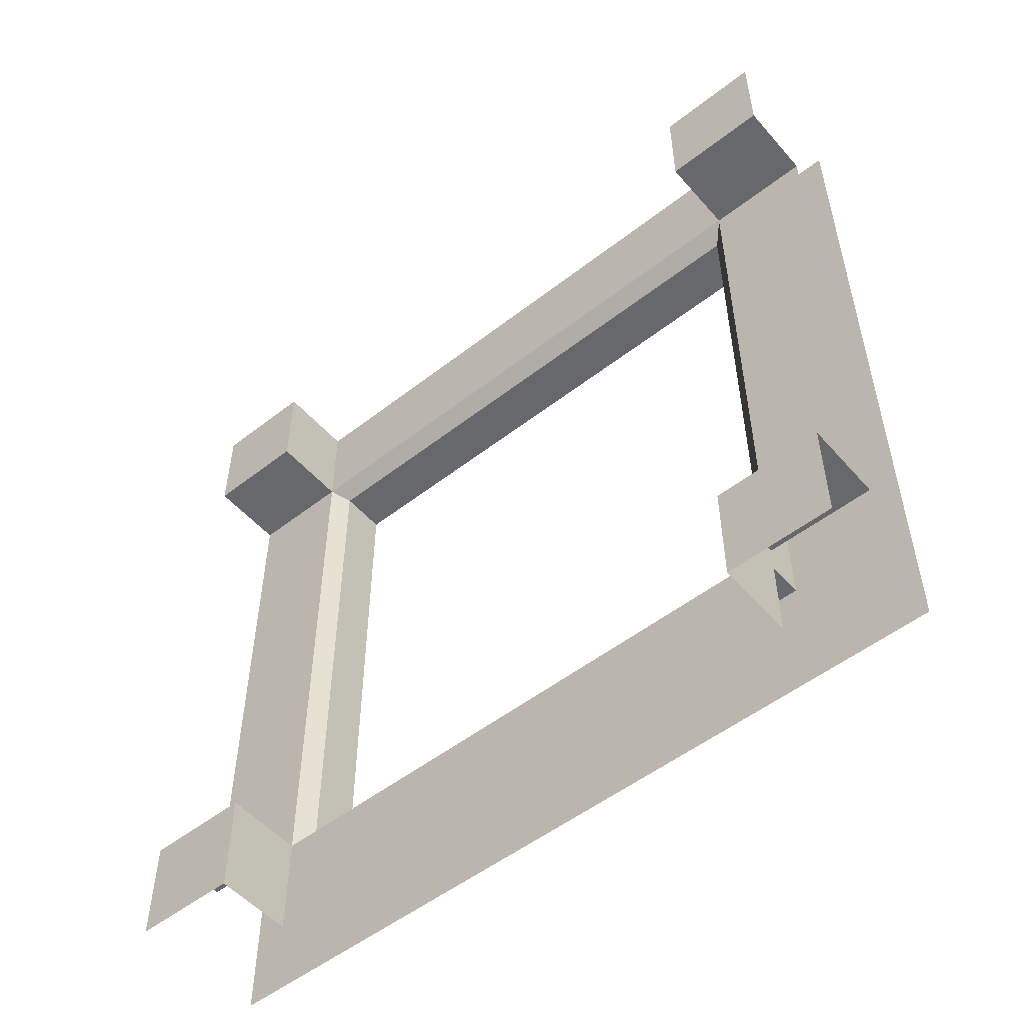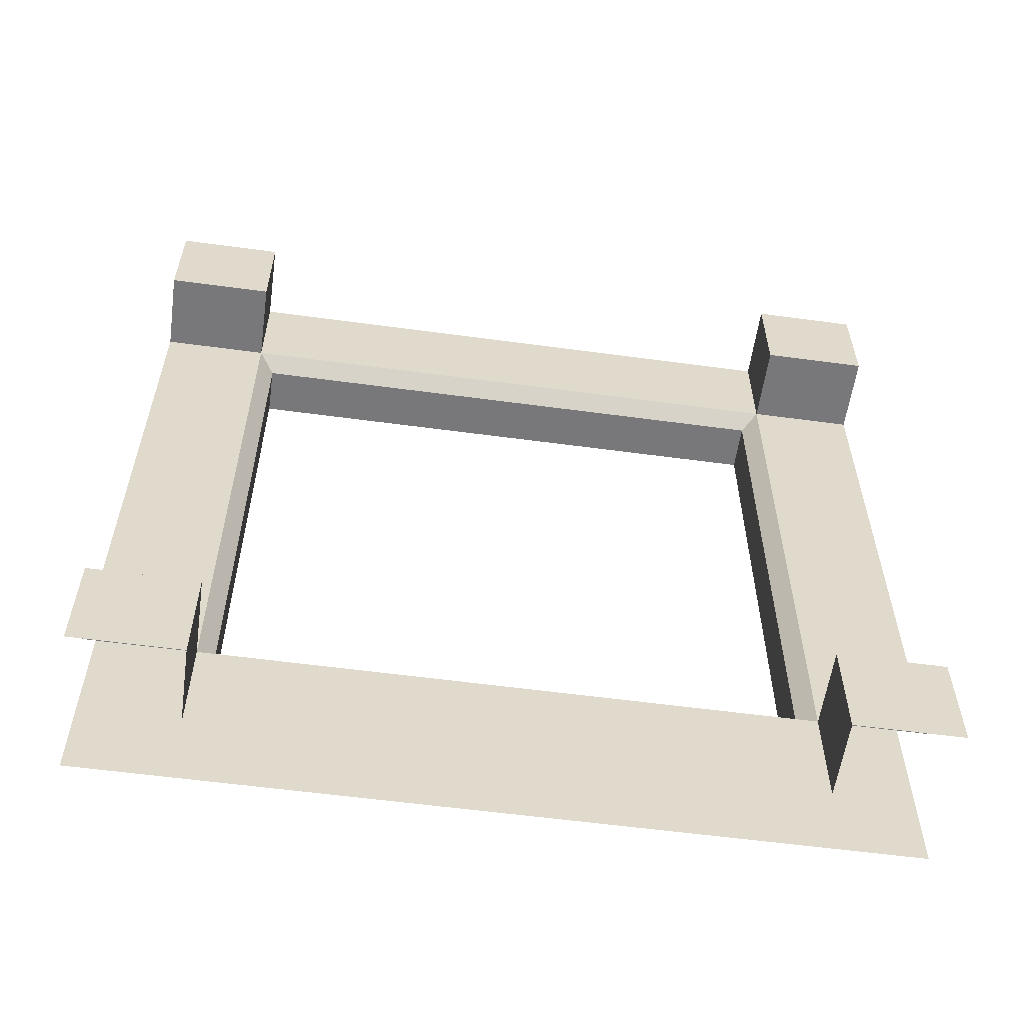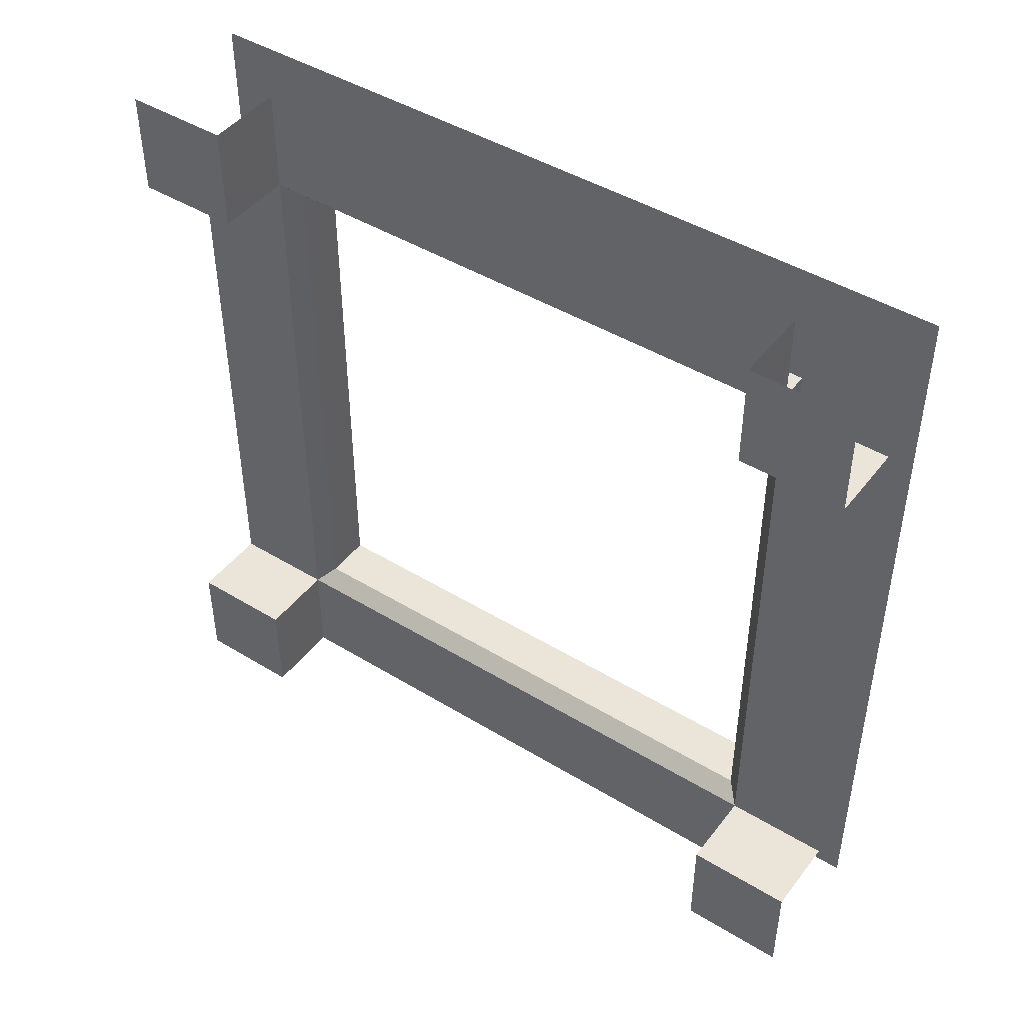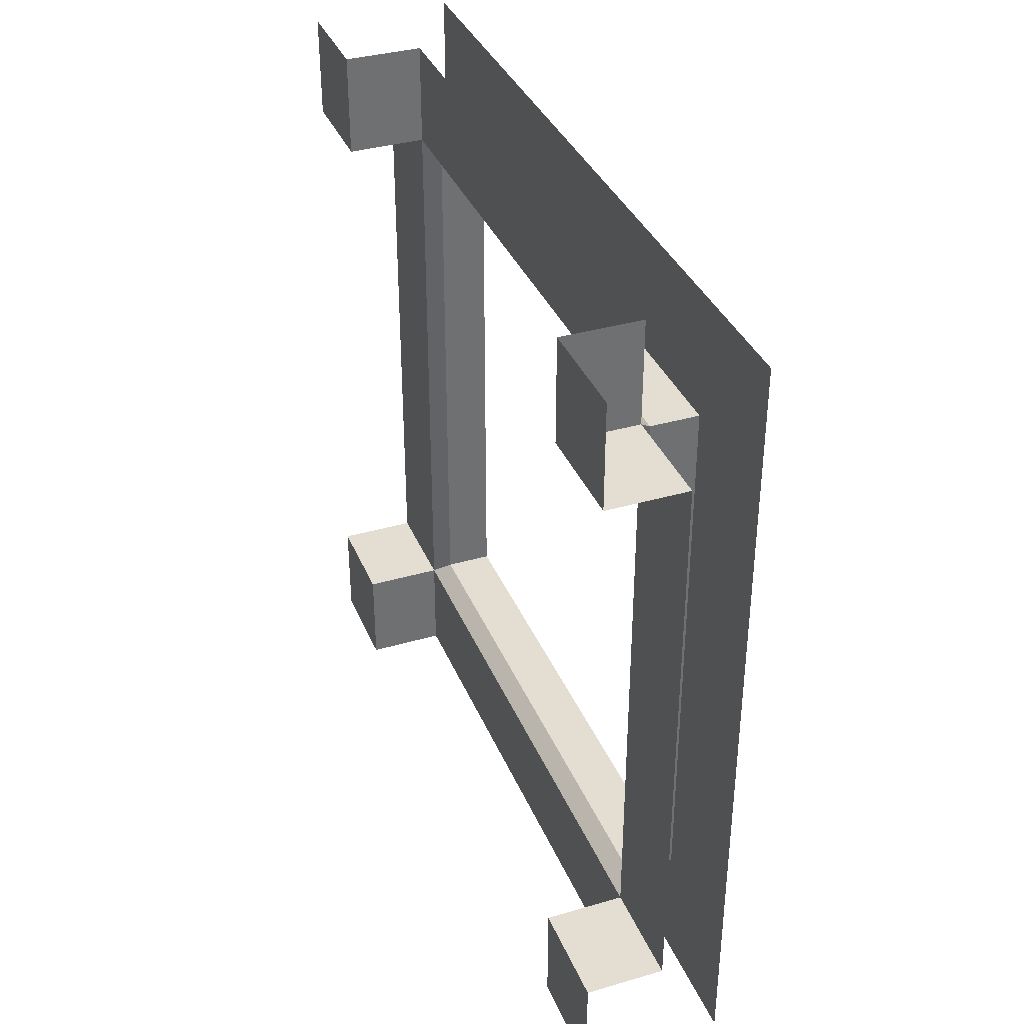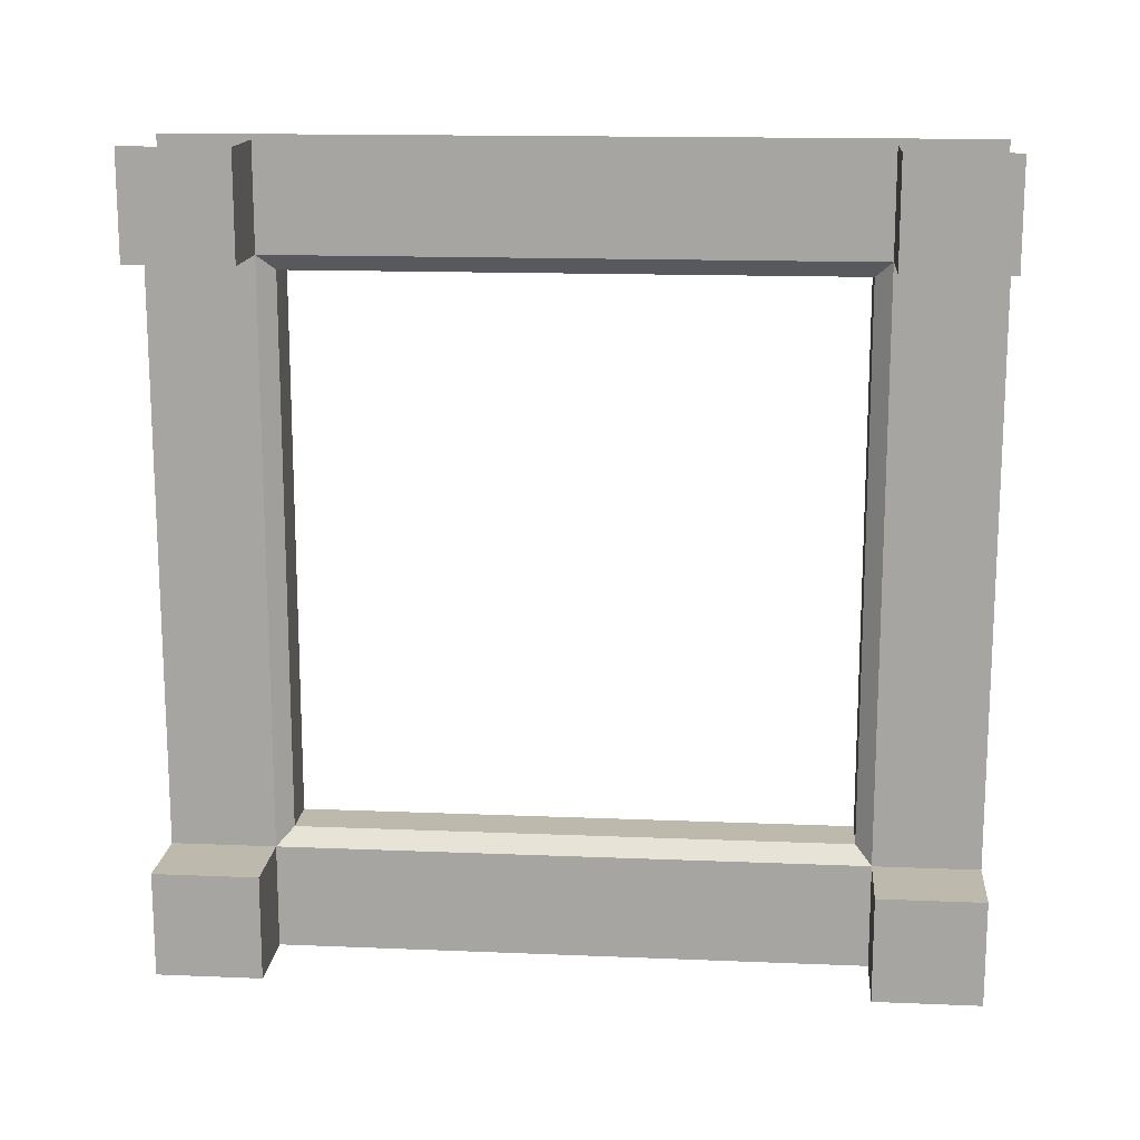
<metadata>
{"format":"obj","ext":"obj","renderer":"f3d","projection":"perspective","resolution":1024,"background":"white","views":[{"elev":-52.4,"azim":-50.0,"up":"+Y"},{"elev":-57.6,"azim":-98.0,"up":"+Z"},{"elev":45.2,"azim":-54.8,"up":"+Z"},{"elev":36.3,"azim":-20.8,"up":"+Z"},{"elev":15.2,"azim":-85.0,"up":"+Y"}]}
</metadata>
<code>
o BF_Chassis_Face
v -0.32 0.348 -0.348
v -0.32 -0.348 -0.348
v -0.4 -0.368 -0.368
v -0.38 -0.348 -0.348
v -0.5 -0.368 -0.368
v -0.5 -0.5 -0.5
v -0.38 0.348 -0.348
v -0.5 0.5 -0.5
v -0.4 0.368 -0.368
v -0.5 0.368 -0.368
v -0.32 0.348 -0.5
v -0.32 0.5 -0.5
v -0.5 0.368 -0.5
v -0.4 0.368 -0.5
v -0.32 -0.5 -0.5
v -0.32 -0.348 -0.5
v -0.4 -0.368 -0.5
v -0.5 -0.368 -0.5
v -0.32 -0.5 -0.348
v -0.5 -0.5 -0.368
v -0.4 -0.5 -0.368
v -0.32 0.5 -0.348
v -0.5 0.5 -0.368
v -0.4 0.5 -0.368
v -0.32 -0.348 0.348
v -0.4 -0.368 0.368
v -0.38 -0.348 0.348
v -0.5 -0.5 0.5
v -0.5 -0.368 0.368
v -0.4 0.368 0.368
v -0.38 0.348 0.348
v -0.32 0.348 0.348
v -0.5 0.5 0.5
v -0.5 0.368 0.368
v -0.4 0.368 0.5
v -0.32 0.348 0.5
v -0.32 0.5 0.5
v -0.5 0.368 0.5
v -0.32 -0.5 0.5
v -0.32 -0.348 0.5
v -0.4 -0.368 0.5
v -0.5 -0.368 0.5
v -0.32 -0.5 0.348
v -0.5 -0.5 0.368
v -0.4 -0.5 0.368
v -0.32 0.5 0.348
v -0.5 0.5 0.368
v -0.4 0.5 0.368
f 14 3 9
f 2 11 1
f 20 3 5
f 22 32 1
f 7 3 4
f 10 8 13
f 3 18 5
f 45 3 21
f 13 9 10
f 2 15 16
f 28 29 44
f 2 7 4
f 9 48 24
f 22 11 12
f 23 9 24
f 1 31 7
f 26 4 3
f 7 30 9
f 2 43 19
f 26 35 30
f 36 25 32
f 26 44 29
f 31 26 30
f 33 34 38
f 26 42 41
f 30 38 34
f 25 39 43
f 27 32 25
f 36 46 37
f 30 47 48
f 27 2 4
f 5 6 20
f 14 17 3
f 2 16 11
f 20 21 3
f 22 46 32
f 7 9 3
f 10 23 8
f 3 17 18
f 45 26 3
f 13 14 9
f 2 19 15
f 28 42 29
f 2 1 7
f 9 30 48
f 22 1 11
f 23 10 9
f 1 32 31
f 26 27 4
f 7 31 30
f 2 25 43
f 26 41 35
f 36 40 25
f 26 45 44
f 31 27 26
f 33 47 34
f 26 29 42
f 30 35 38
f 25 40 39
f 27 31 32
f 36 32 46
f 30 34 47
f 27 25 2
f 5 18 6

</code>
